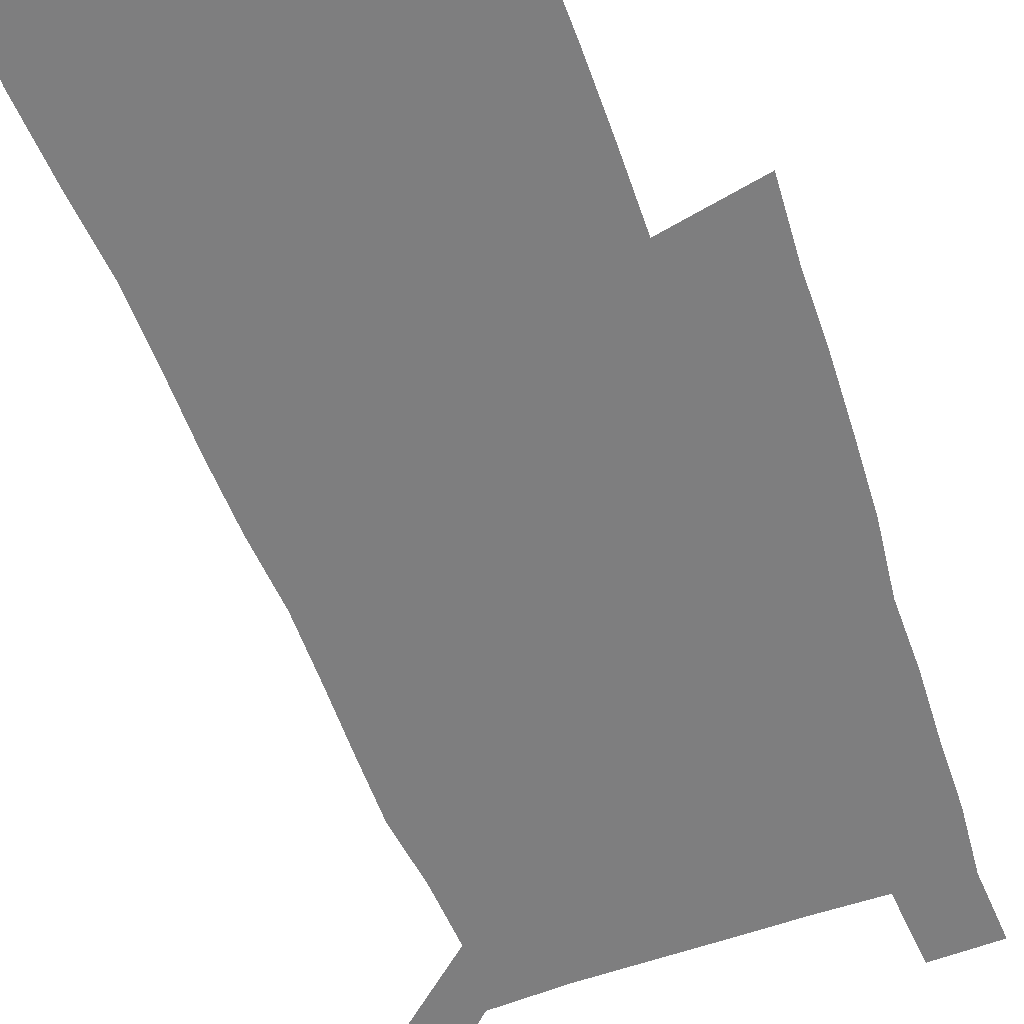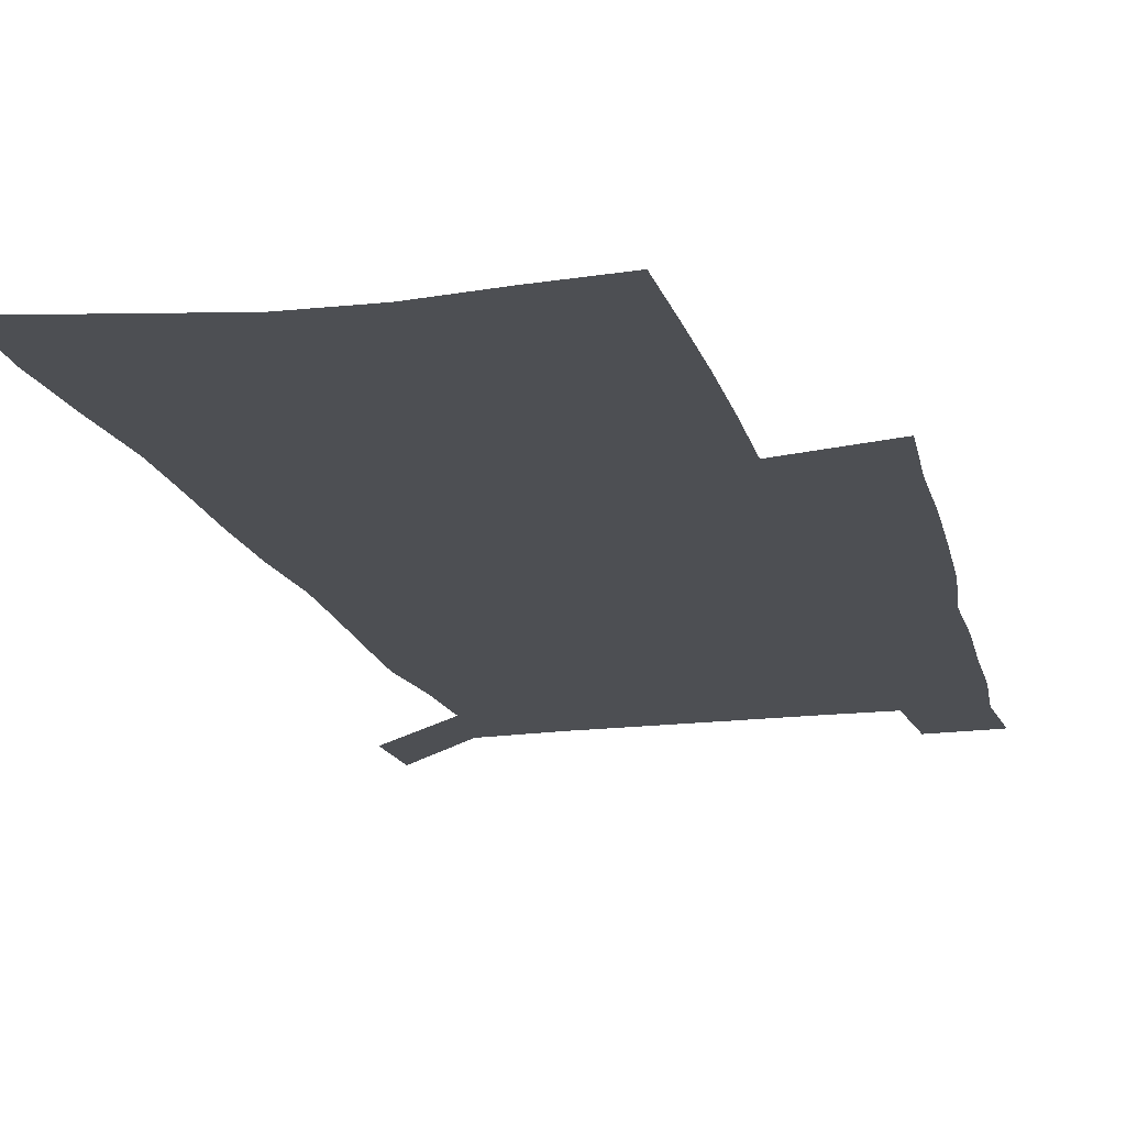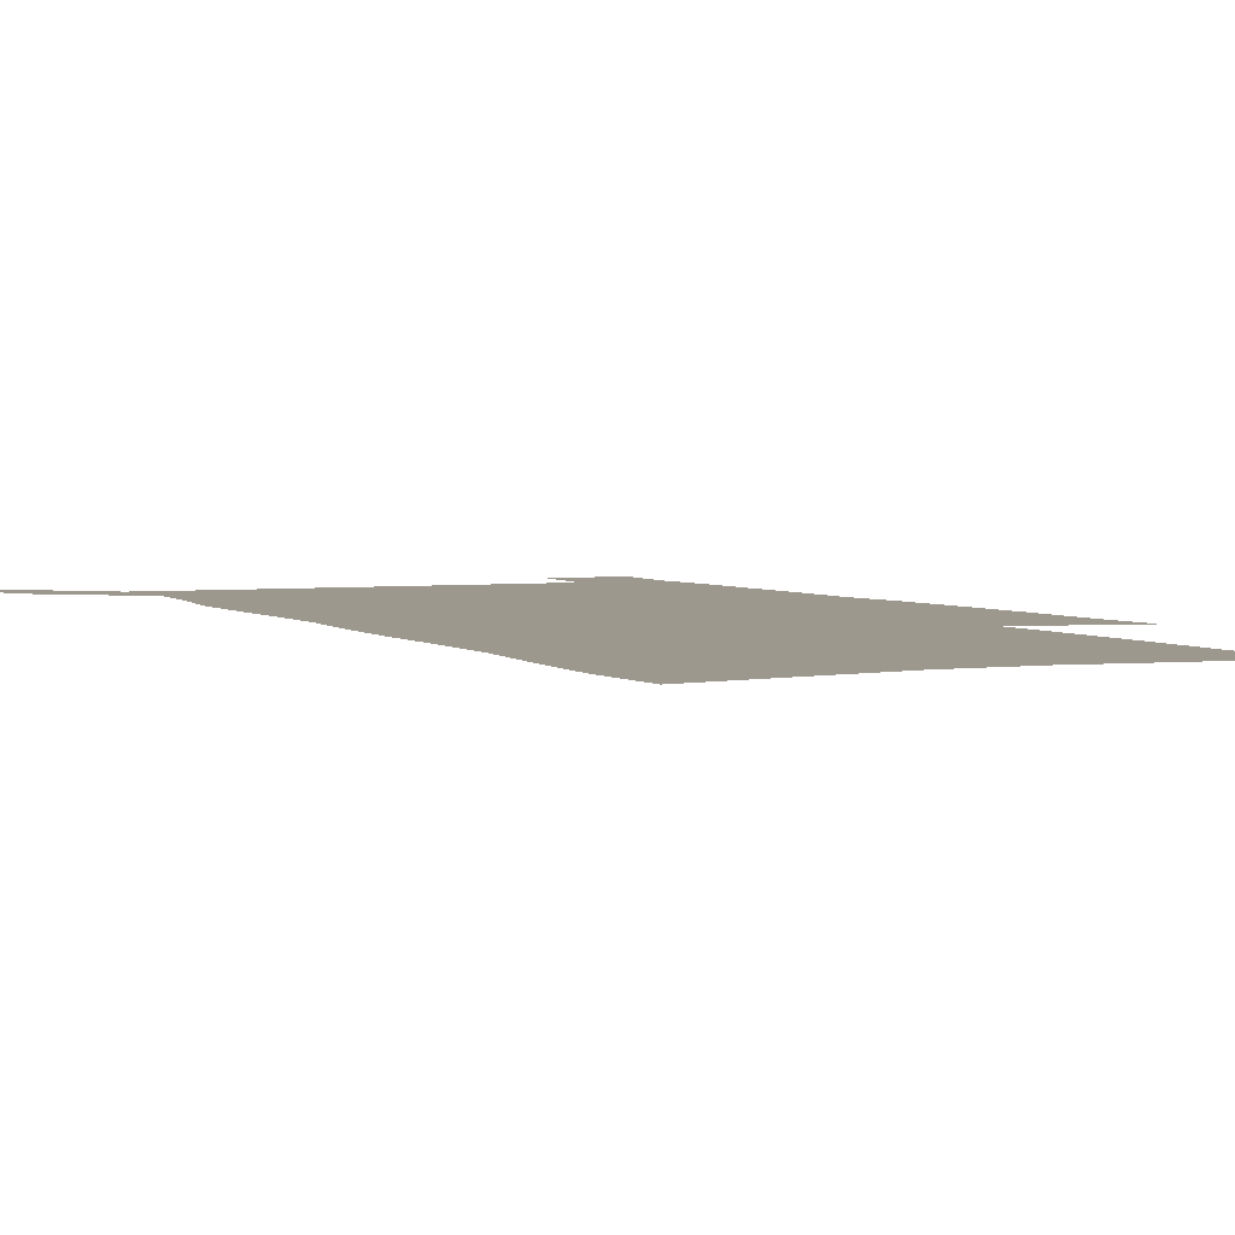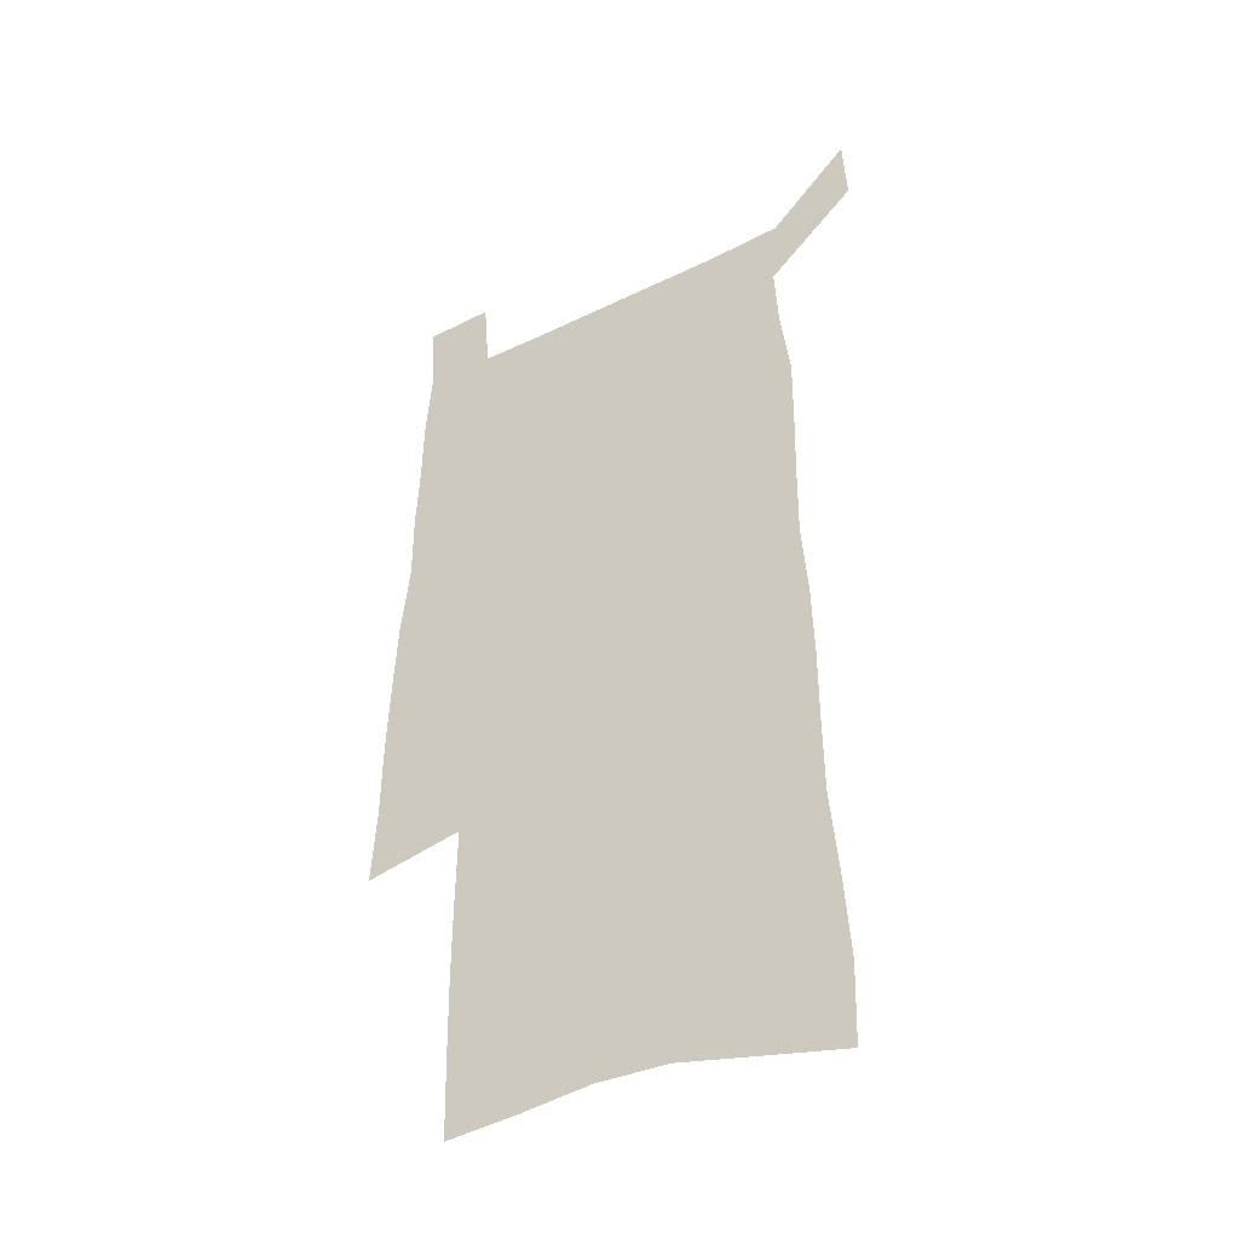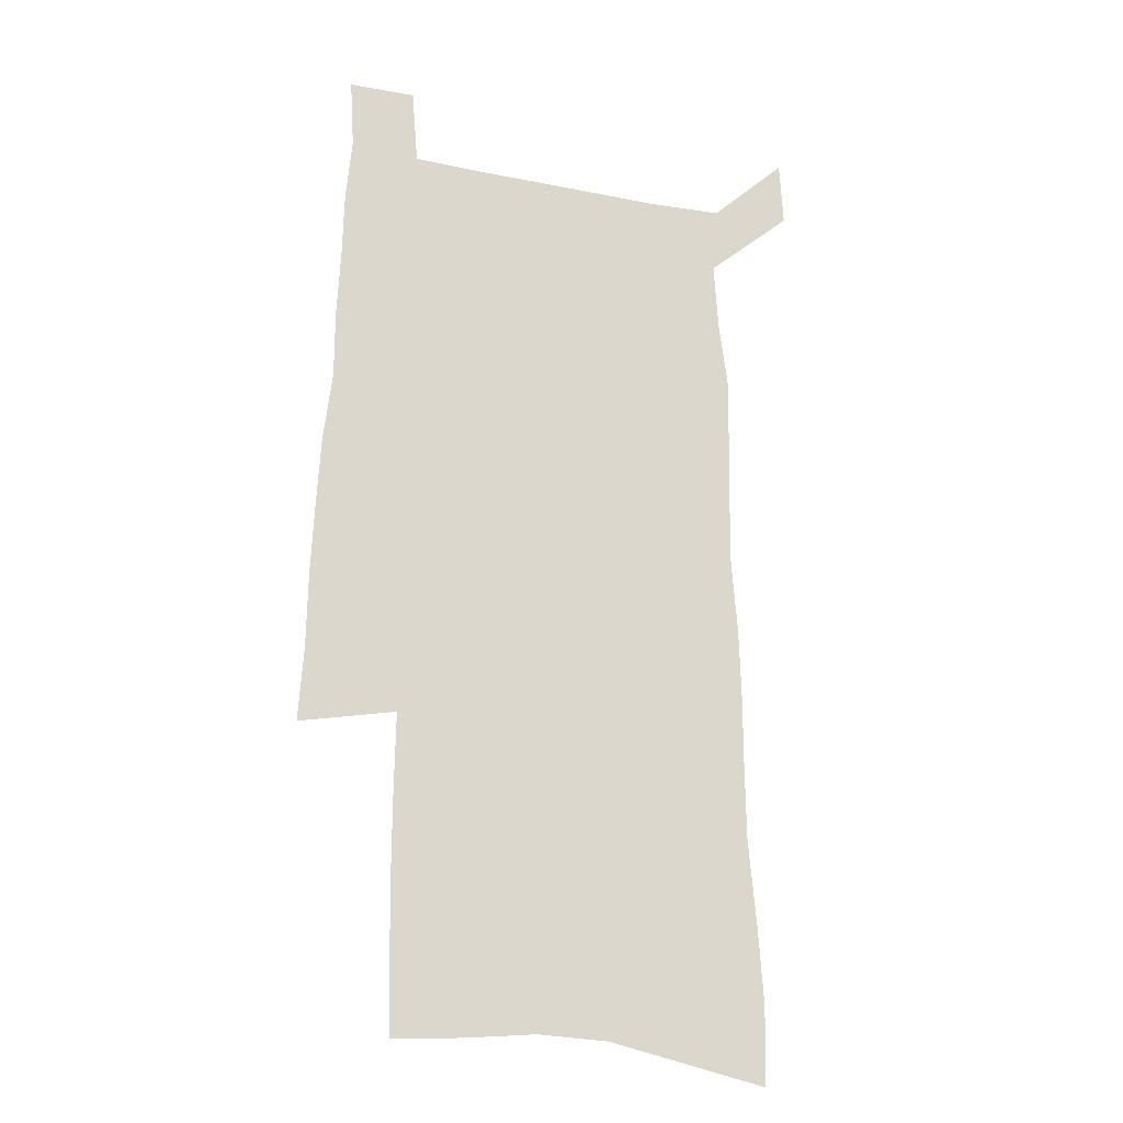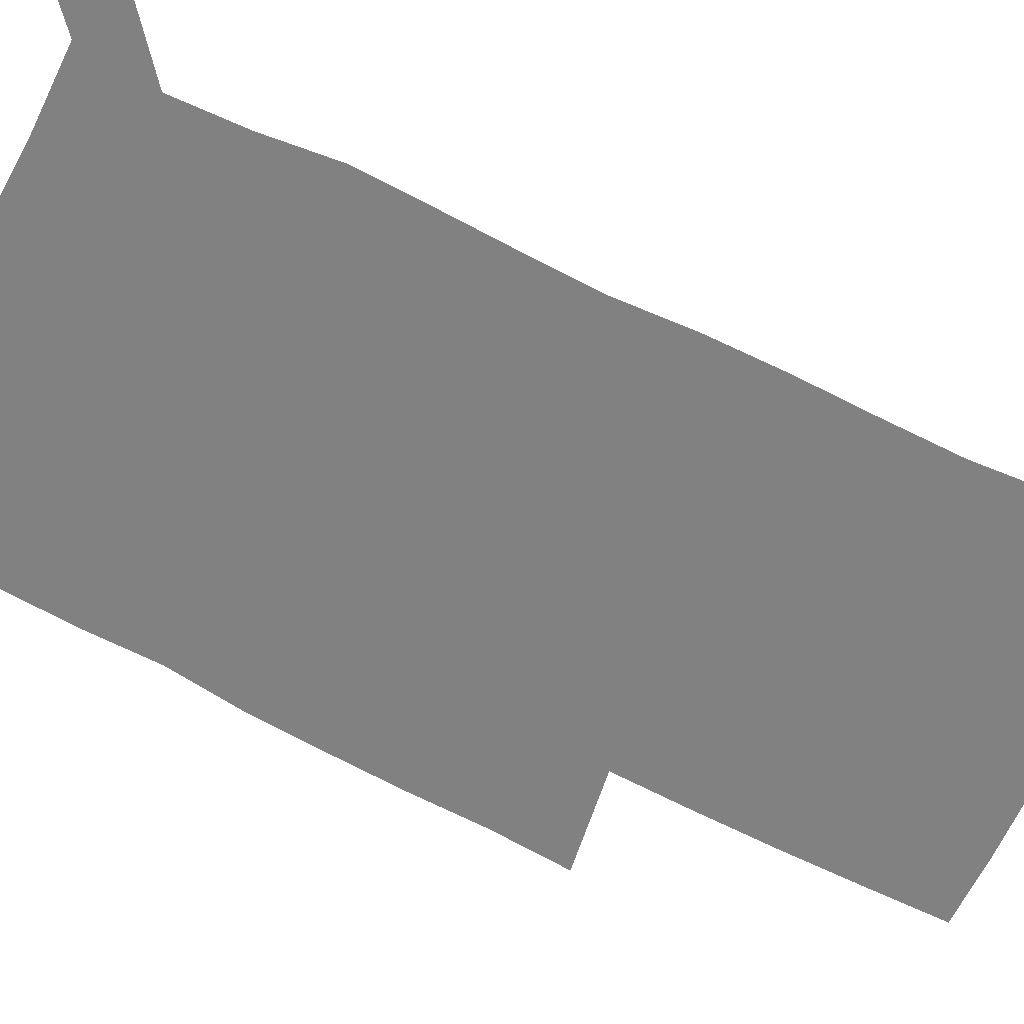
<metadata>
{"format":"obj","ext":"obj","renderer":"f3d","projection":"perspective","resolution":1024,"background":"white","views":[{"elev":-59.5,"azim":20.1,"up":"+Z"},{"elev":-17.5,"azim":14.0,"up":"+Z"},{"elev":3.2,"azim":-24.1,"up":"+Z"},{"elev":-40.6,"azim":-149.0,"up":"+Y"},{"elev":-21.0,"azim":160.2,"up":"+Y"},{"elev":-60.5,"azim":-118.3,"up":"+Z"}]}
</metadata>
<code>
v 447.3 567.8 0
v 448.9 596.3 0
v 471.6 164.6 0
v 470.6 197.2 0
v 473 232 0
v 476.1 266.2 0
v 476.6 297.8 0
v 476.6 328.7 0
v 477.5 359.6 0
v 479.9 390.7 0
v 479.7 420.1 0
v 479.2 449.3 0
v 478.9 478.2 0
v 482.7 507.1 0
v 484.5 535.4 0
v 482.1 564.9 0
v 505.4 172 0
v 511.4 211.4 0
v 511.9 242.7 0
v 512.2 273.7 0
v 512.3 304.2 0
v 512.9 334.7 0
v 512.7 364.3 0
v 514.8 394.4 0
v 513.7 422.7 0
v 515 451.3 0
v 515.4 479.3 0
v 514.9 507.2 0
v 515 535 0
v 513.8 563.5 0
v 539.2 179.4 0
v 541 213.8 0
v 542.9 247.5 0
v 542.7 276.9 0
v 543.1 307.6 0
v 543.2 337.5 0
v 543.7 367.3 0
v 543.6 395.9 0
v 544.4 424.6 0
v 544.3 452.2 0
v 543.4 479.9 0
v 544.4 507.5 0
v 543.8 535 0
v 542.7 563.6 0
v 569.3 180.7 0
v 570.4 217.3 0
v 570.9 248.8 0
v 571.2 276.8 0
v 572 309.3 0
v 572.1 338.9 0
v 572.1 368.3 0
v 572.2 397.1 0
v 572.1 425.1 0
v 572 453 0
v 572.4 480.7 0
v 572.3 507.7 0
v 572.1 534.7 0
v 571.2 563.7 0
v 599.1 177.7 0
v 599 215.4 0
v 599.9 246.2 0
v 599.9 278.9 0
v 600.5 308.5 0
v 600.8 337.9 0
v 599.9 369 0
v 600 397.2 0
v 599.8 425.4 0
v 600 453.2 0
v 599.5 481 0
v 599.5 508 0
v 599.5 535.4 0
v 599.5 563.7 0
v 629.3 175.8 0
v 630 209.2 0
v 630.4 241.5 0
v 630.3 274.3 0
v 629.7 306.5 0
v 630.4 336.5 0
v 629.6 366.7 0
v 629 395.9 0
v 629.7 424.4 0
v 628.6 453.1 0
v 628.6 481 0
v 629.1 508.9 0
v 627.7 536.6 0
v 627.7 564.3 0
v 630.3 596.7 0
v 670.7 298.4 0
v 668.7 330.2 0
v 668.3 361.1 0
v 666.9 391.7 0
v 665.3 421.8 0
v 661.6 452.1 0
v 661.6 481 0
v 660.3 509.7 0
v 659.7 538 0
v 657.1 566 0
v 658.9 596 0
f 15 16 1
f 1 16 2
f 3 17 4
f 17 18 4
f 4 18 5
f 18 19 5
f 5 19 6
f 19 20 6
f 6 20 7
f 20 21 7
f 7 21 8
f 21 22 8
f 8 22 9
f 22 23 9
f 9 23 10
f 23 24 10
f 10 24 11
f 24 25 11
f 11 25 12
f 25 26 12
f 12 26 13
f 26 27 13
f 13 27 14
f 27 28 14
f 14 28 15
f 28 29 15
f 15 29 16
f 29 30 16
f 17 31 18
f 31 32 18
f 18 32 19
f 32 33 19
f 19 33 20
f 33 34 20
f 20 34 21
f 34 35 21
f 21 35 22
f 35 36 22
f 22 36 23
f 36 37 23
f 23 37 24
f 37 38 24
f 24 38 25
f 38 39 25
f 25 39 26
f 39 40 26
f 26 40 27
f 40 41 27
f 27 41 28
f 41 42 28
f 28 42 29
f 42 43 29
f 29 43 30
f 43 44 30
f 31 45 32
f 45 46 32
f 32 46 33
f 46 47 33
f 33 47 34
f 47 48 34
f 34 48 35
f 48 49 35
f 35 49 36
f 49 50 36
f 36 50 37
f 50 51 37
f 37 51 38
f 51 52 38
f 38 52 39
f 52 53 39
f 39 53 40
f 53 54 40
f 40 54 41
f 54 55 41
f 41 55 42
f 55 56 42
f 42 56 43
f 56 57 43
f 43 57 44
f 57 58 44
f 45 59 46
f 59 60 46
f 46 60 47
f 60 61 47
f 47 61 48
f 61 62 48
f 48 62 49
f 62 63 49
f 49 63 50
f 63 64 50
f 50 64 51
f 64 65 51
f 51 65 52
f 65 66 52
f 52 66 53
f 66 67 53
f 53 67 54
f 67 68 54
f 54 68 55
f 68 69 55
f 55 69 56
f 69 70 56
f 56 70 57
f 70 71 57
f 57 71 58
f 71 72 58
f 59 73 60
f 73 74 60
f 60 74 61
f 74 75 61
f 61 75 62
f 75 76 62
f 62 76 63
f 76 77 63
f 63 77 64
f 77 78 64
f 64 78 65
f 78 79 65
f 65 79 66
f 79 80 66
f 66 80 67
f 80 81 67
f 67 81 68
f 81 82 68
f 68 82 69
f 82 83 69
f 69 83 70
f 83 84 70
f 70 84 71
f 84 85 71
f 71 85 72
f 85 86 72
f 77 88 78
f 88 89 78
f 78 89 79
f 89 90 79
f 79 90 80
f 90 91 80
f 80 91 81
f 91 92 81
f 81 92 82
f 92 93 82
f 82 93 83
f 93 94 83
f 83 94 84
f 94 95 84
f 84 95 85
f 95 96 85
f 85 96 86
f 96 97 86
f 86 97 87
f 97 98 87

</code>
